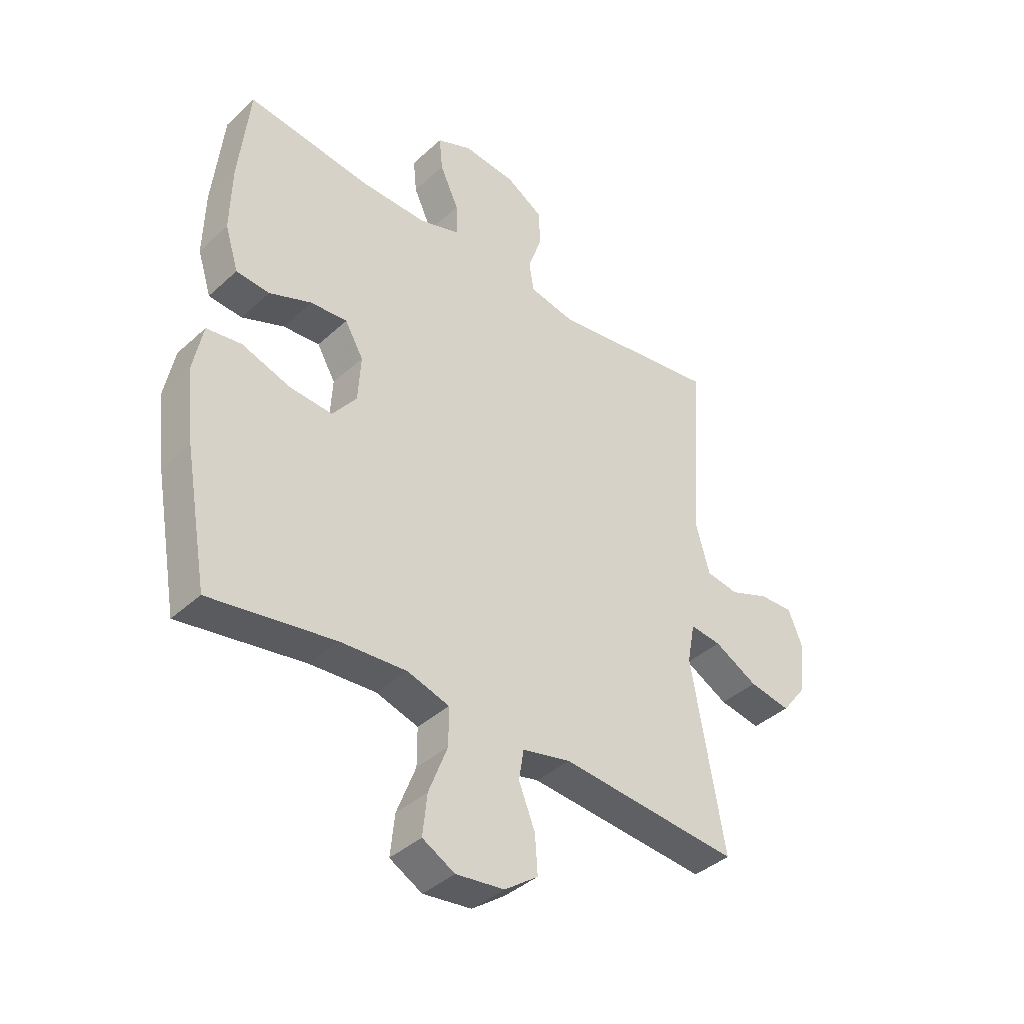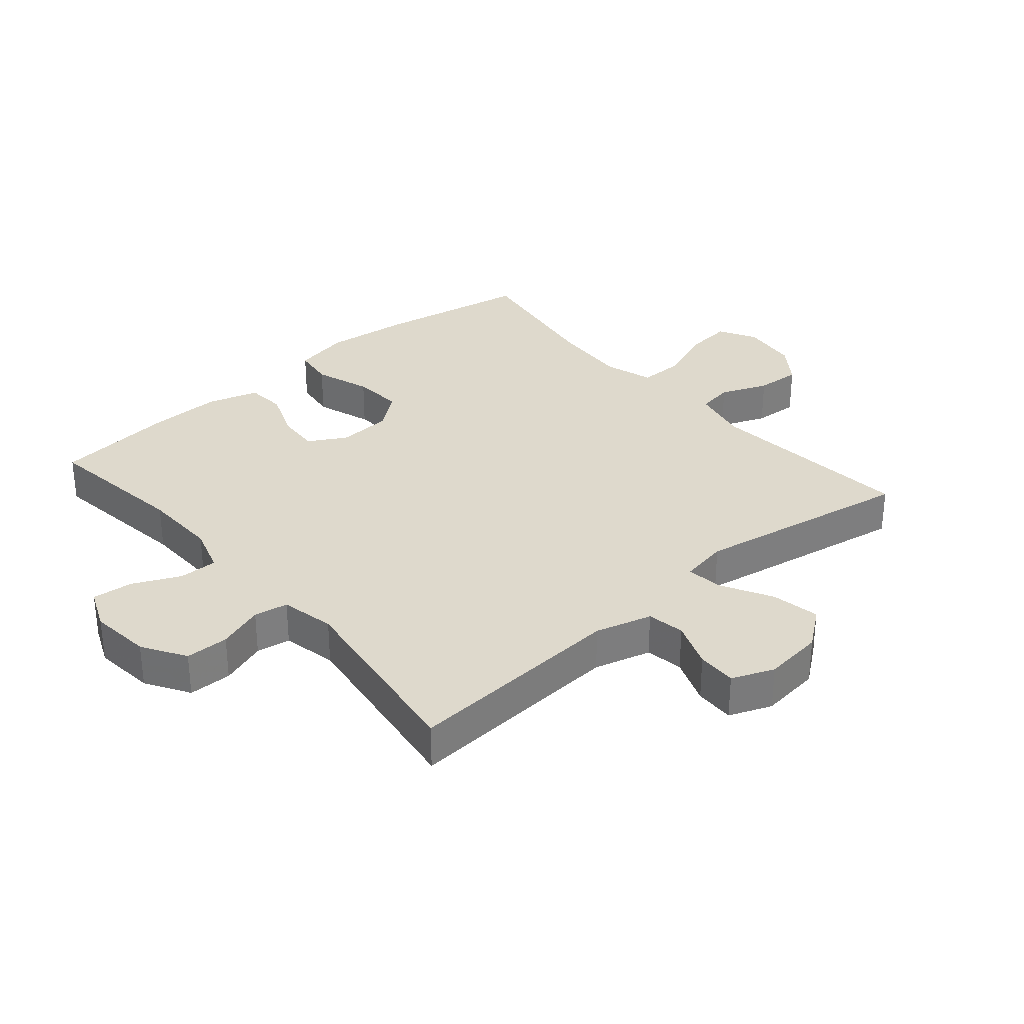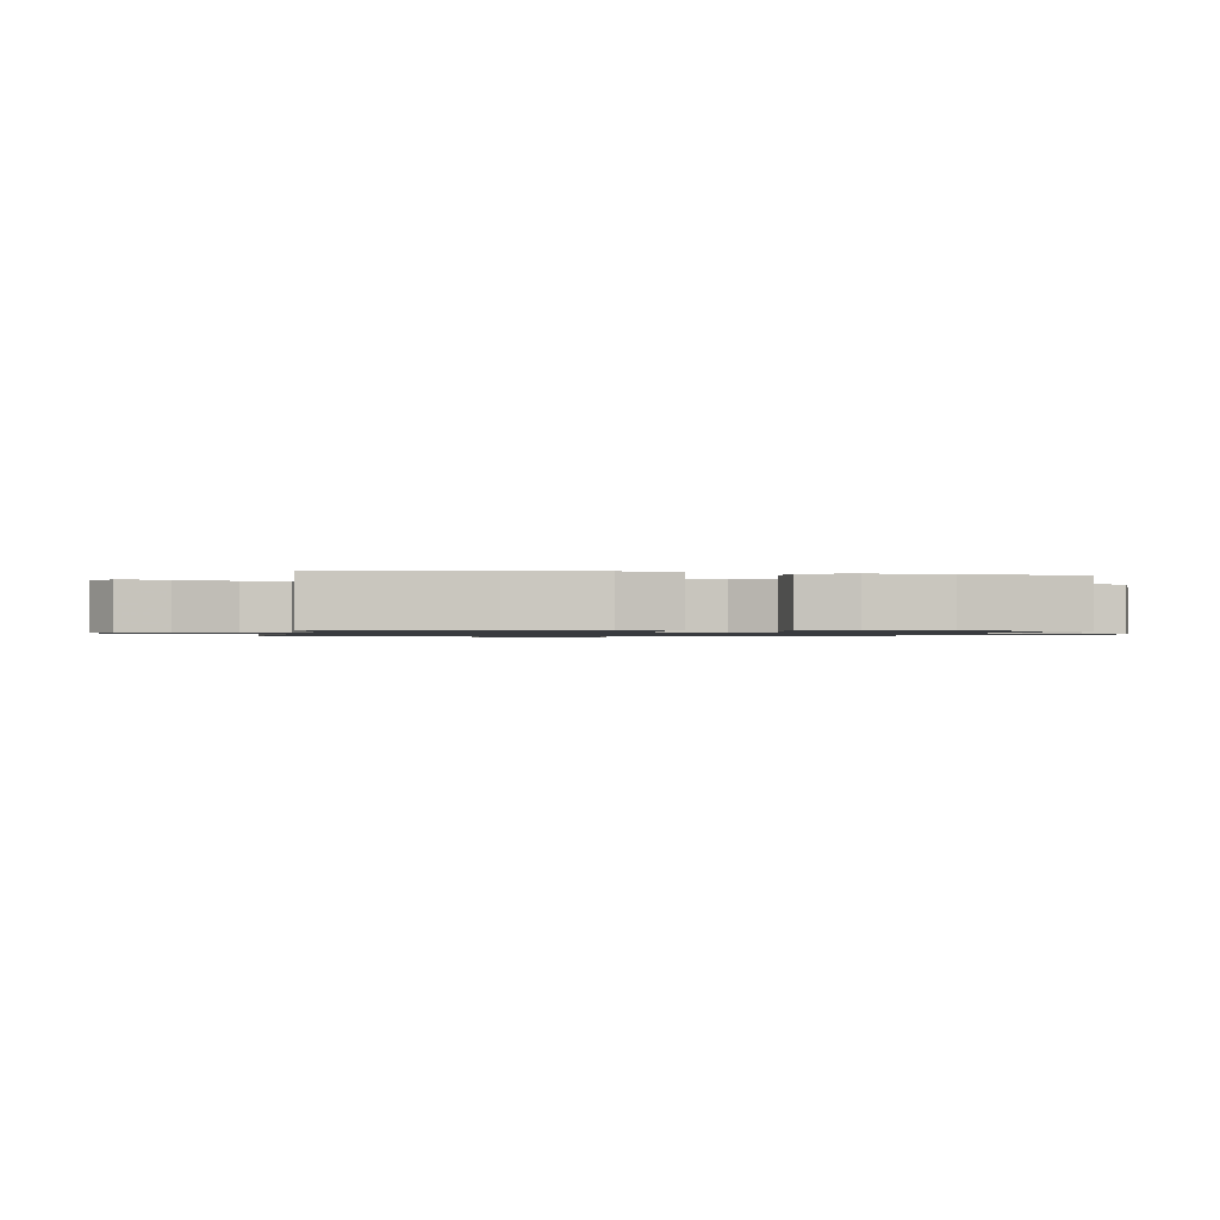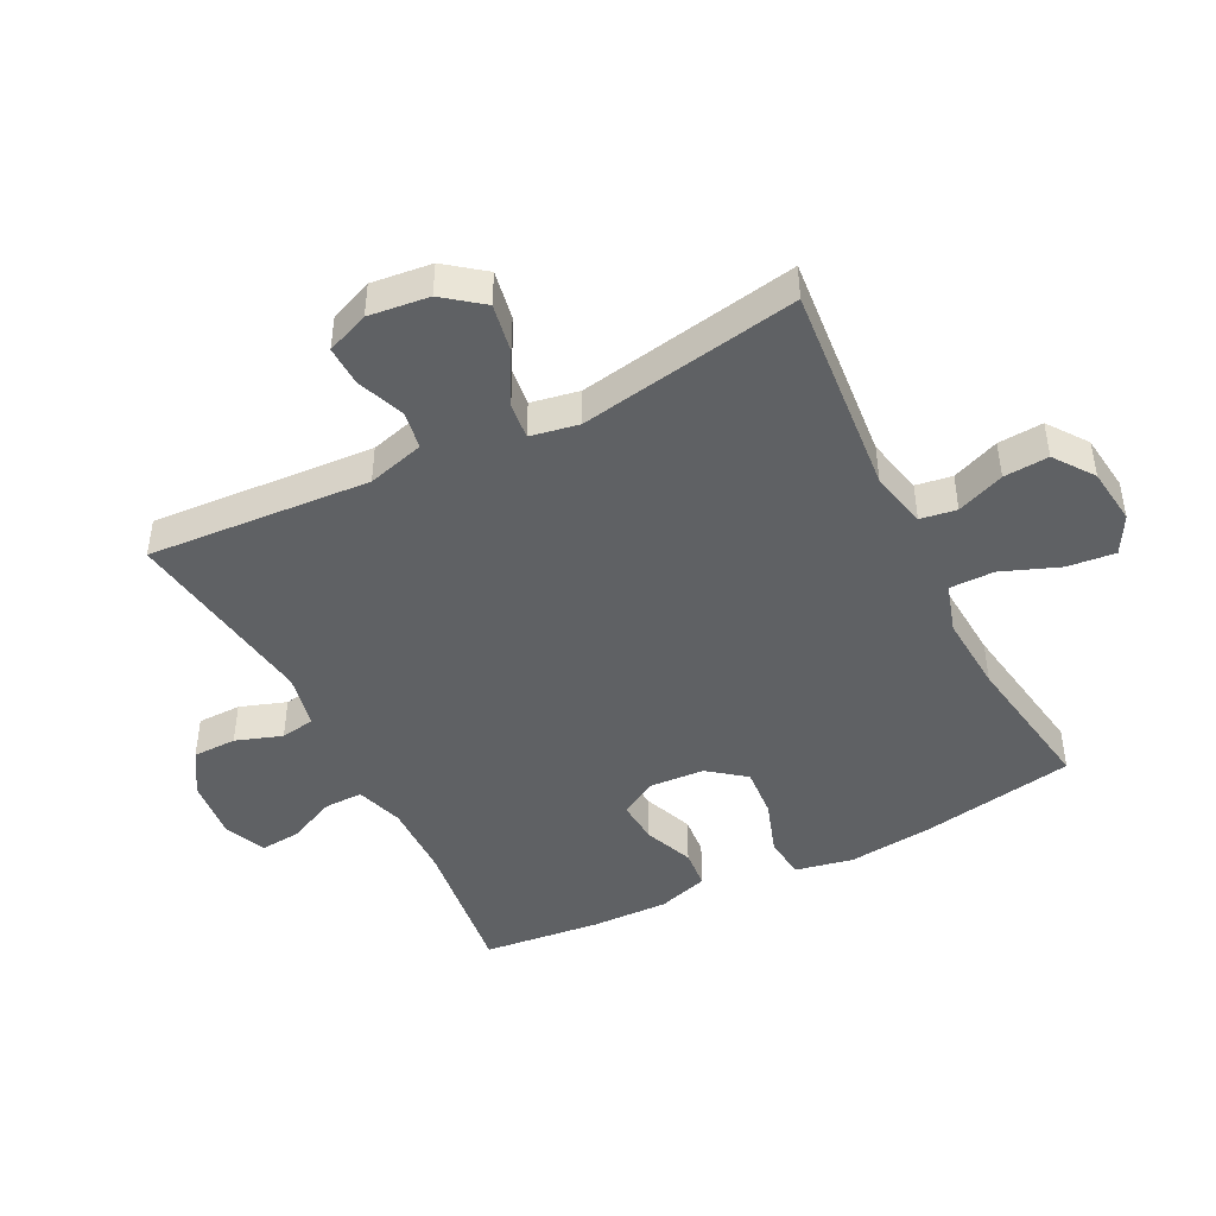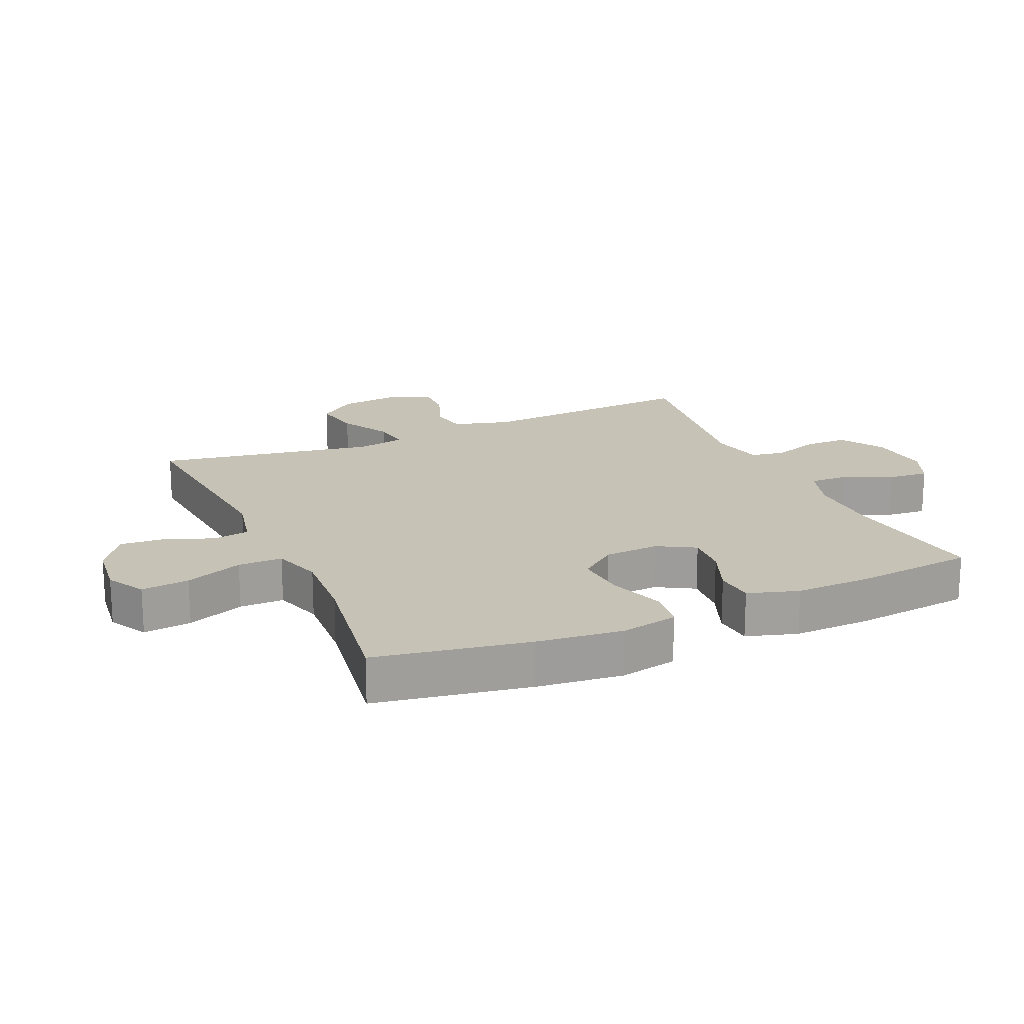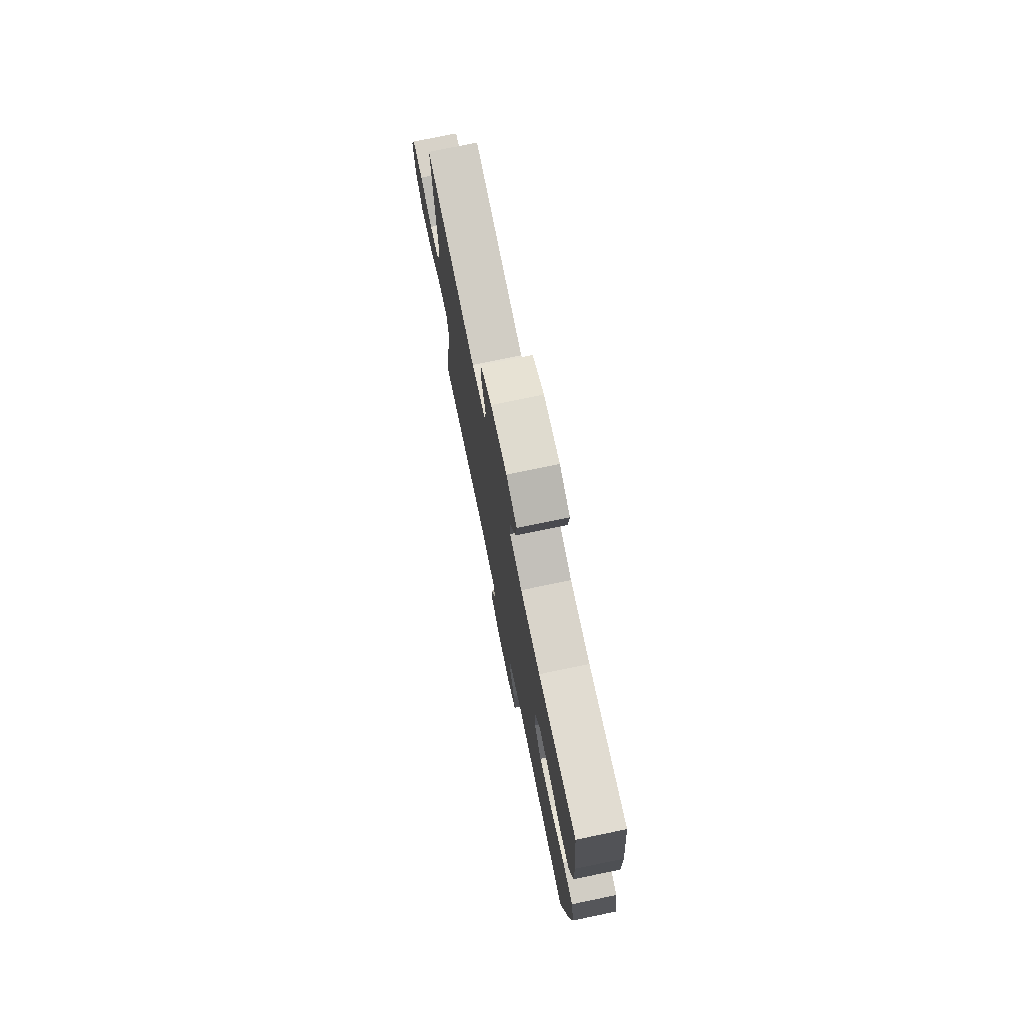
<metadata>
{"format":"obj","ext":"obj","renderer":"f3d","projection":"perspective","resolution":1024,"background":"white","views":[{"elev":-39.6,"azim":-41.6,"up":"+Z"},{"elev":32.1,"azim":49.3,"up":"+Y"},{"elev":-1.0,"azim":-100.1,"up":"+Y"},{"elev":-45.4,"azim":116.8,"up":"+Y"},{"elev":18.9,"azim":-114.1,"up":"+Y"},{"elev":75.7,"azim":-101.7,"up":"+Z"}]}
</metadata>
<code>
v -0.5 0.07 0.5
v -0.267 0.07 0.47
v -0.147 0.07 0.468
v -0.072 0.07 0.492
v -0.073 0.07 0.553
v -0.108 0.07 0.629
v -0.114 0.07 0.693
v -0.049 0.07 0.721
v 0.049 0.07 0.711
v 0.118 0.07 0.669
v 0.119 0.07 0.6
v 0.094 0.07 0.527
v 0.103 0.07 0.473
v 0.189 0.07 0.455
v 0.5 0.07 0.5
v 0.477 0.07 0.149
v 0.502 0.07 0.059
v 0.562 0.07 0.049
v 0.637 0.07 0.078
v 0.7 0.07 0.08
v 0.727 0.07 0.013
v 0.716 0.07 -0.082
v 0.669 0.07 -0.143
v 0.592 0.07 -0.129
v 0.511 0.07 -0.085
v 0.453 0.07 -0.078
v 0.439 0.07 -0.154
v 0.5 0.07 -0.5
v 0.166 0.07 -0.47
v 0.076 0.07 -0.49
v 0.067 0.07 -0.547
v 0.097 0.07 -0.622
v 0.102 0.07 -0.693
v 0.04 0.07 -0.738
v -0.05 0.07 -0.749
v -0.11 0.07 -0.716
v -0.102 0.07 -0.64
v -0.067 0.07 -0.549
v -0.067 0.07 -0.479
v -0.145 0.07 -0.455
v -0.268 0.07 -0.463
v -0.5 0.07 -0.5
v -0.543 0.07 -0.258
v -0.558 0.07 -0.123
v -0.54 0.07 -0.033
v -0.475 0.07 -0.024
v -0.386 0.07 -0.054
v -0.306 0.07 -0.06
v -0.261 0.07 -0.002
v -0.256 0.07 0.084
v -0.29 0.07 0.143
v -0.358 0.07 0.138
v -0.436 0.07 0.107
v -0.498 0.07 0.112
v -0.523 0.07 0.192
v -0.52 0.07 0.314
v -0.5 0 0.5
v -0.267 0 0.47
v -0.147 0 0.468
v -0.072 0 0.492
v -0.073 0 0.553
v -0.108 0 0.629
v -0.114 0 0.693
v -0.049 0 0.721
v 0.049 0 0.711
v 0.118 0 0.669
v 0.119 0 0.6
v 0.094 0 0.527
v 0.103 0 0.473
v 0.189 0 0.455
v 0.5 0 0.5
v 0.477 0 0.149
v 0.502 0 0.059
v 0.562 0 0.049
v 0.637 0 0.078
v 0.7 0 0.08
v 0.727 0 0.013
v 0.716 0 -0.082
v 0.669 0 -0.143
v 0.592 0 -0.129
v 0.511 0 -0.085
v 0.453 0 -0.078
v 0.439 0 -0.154
v 0.5 0 -0.5
v 0.166 0 -0.47
v 0.076 0 -0.49
v 0.067 0 -0.547
v 0.097 0 -0.622
v 0.102 0 -0.693
v 0.04 0 -0.738
v -0.05 0 -0.749
v -0.11 0 -0.716
v -0.102 0 -0.64
v -0.067 0 -0.549
v -0.067 0 -0.479
v -0.145 0 -0.455
v -0.268 0 -0.463
v -0.5 0 -0.5
v -0.543 0 -0.258
v -0.558 0 -0.123
v -0.54 0 -0.033
v -0.475 0 -0.024
v -0.386 0 -0.054
v -0.306 0 -0.06
v -0.261 0 -0.002
v -0.256 0 0.084
v -0.29 0 0.143
v -0.358 0 0.138
v -0.436 0 0.107
v -0.498 0 0.112
v -0.523 0 0.192
v -0.52 0 0.314
f 56 1 2
f 55 56 2
f 54 55 2
f 53 54 2
f 52 53 2
f 51 52 2 3
f 50 51 3 4
f 49 50 4
f 45 46 47
f 44 45 47
f 43 44 47
f 42 43 47
f 41 42 47
f 40 41 47 48
f 39 40 48 49
f 36 37 38
f 35 36 38
f 34 35 38
f 33 34 38
f 32 33 38
f 31 32 38
f 30 31 38 39
f 39 49 4
f 30 39 4
f 29 30 4
f 23 24 25
f 22 23 25
f 21 22 25
f 20 21 25
f 19 20 25
f 18 19 25
f 17 18 25 26
f 16 17 26
f 16 26 27
f 15 16 27
f 14 15 27
f 10 11 12
f 9 10 12
f 8 9 12
f 7 8 12
f 6 7 12
f 5 6 12
f 5 12 13
f 4 5 13
f 27 28 29
f 14 27 29
f 13 14 29
f 4 13 29
f 58 57 112
f 58 112 111
f 58 111 110
f 58 110 109
f 58 109 108
f 59 58 108 107
f 60 59 107 106
f 60 106 105
f 103 102 101
f 103 101 100
f 103 100 99
f 103 99 98
f 103 98 97
f 104 103 97 96
f 105 104 96 95
f 94 93 92
f 94 92 91
f 94 91 90
f 94 90 89
f 94 89 88
f 94 88 87
f 95 94 87 86
f 60 105 95
f 60 95 86
f 60 86 85
f 81 80 79
f 81 79 78
f 81 78 77
f 81 77 76
f 81 76 75
f 81 75 74
f 82 81 74 73
f 82 73 72
f 83 82 72
f 83 72 71
f 83 71 70
f 68 67 66
f 68 66 65
f 68 65 64
f 68 64 63
f 68 63 62
f 68 62 61
f 69 68 61
f 69 61 60
f 85 84 83
f 85 83 70
f 85 70 69
f 85 69 60
f 1 57 58 2
f 2 58 59 3
f 3 59 60 4
f 4 60 61 5
f 5 61 62 6
f 6 62 63 7
f 7 63 64 8
f 8 64 65 9
f 9 65 66 10
f 10 66 67 11
f 11 67 68 12
f 12 68 69 13
f 13 69 70 14
f 14 70 71 15
f 15 71 72 16
f 16 72 73 17
f 17 73 74 18
f 18 74 75 19
f 19 75 76 20
f 20 76 77 21
f 21 77 78 22
f 22 78 79 23
f 23 79 80 24
f 24 80 81 25
f 25 81 82 26
f 26 82 83 27
f 27 83 84 28
f 28 84 85 29
f 29 85 86 30
f 30 86 87 31
f 31 87 88 32
f 32 88 89 33
f 33 89 90 34
f 34 90 91 35
f 35 91 92 36
f 36 92 93 37
f 37 93 94 38
f 38 94 95 39
f 39 95 96 40
f 40 96 97 41
f 41 97 98 42
f 42 98 99 43
f 43 99 100 44
f 44 100 101 45
f 45 101 102 46
f 46 102 103 47
f 47 103 104 48
f 48 104 105 49
f 49 105 106 50
f 50 106 107 51
f 51 107 108 52
f 52 108 109 53
f 53 109 110 54
f 54 110 111 55
f 55 111 112 56
f 56 112 57 1

</code>
